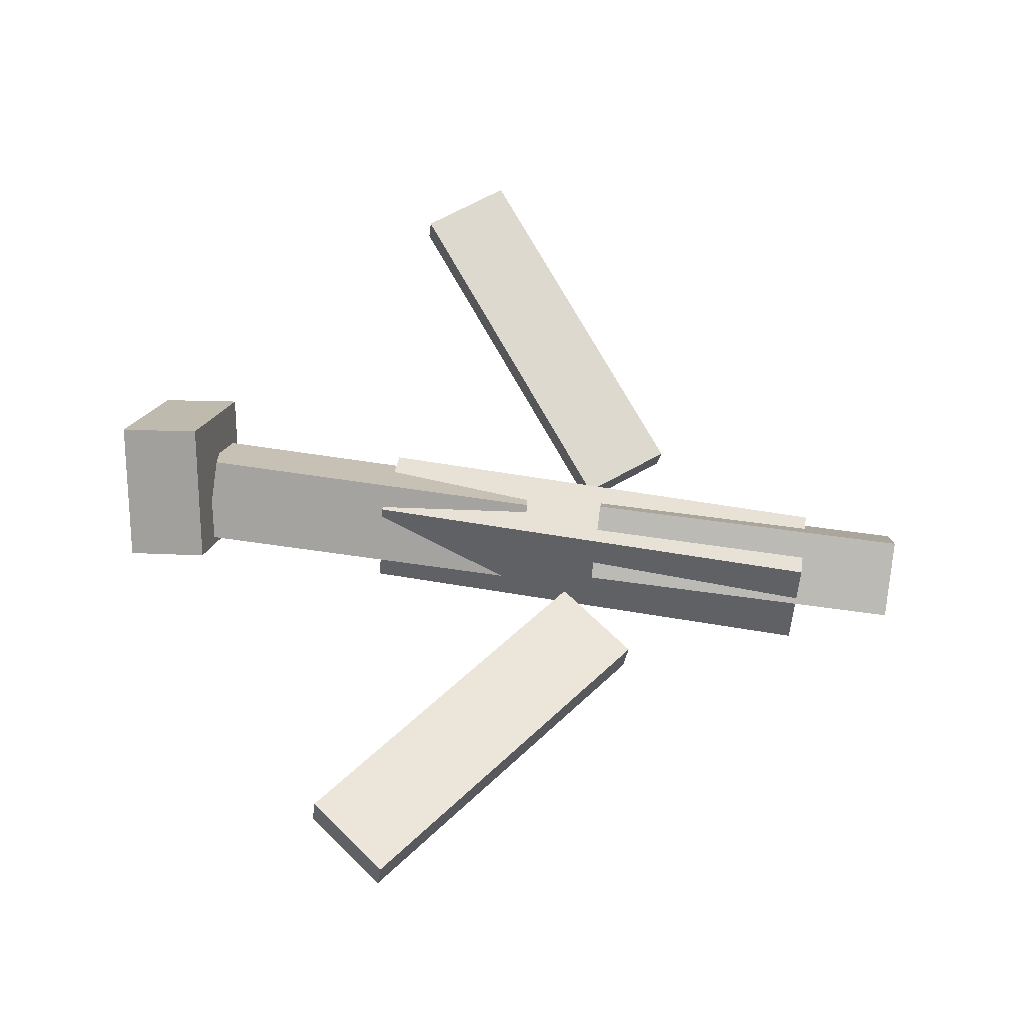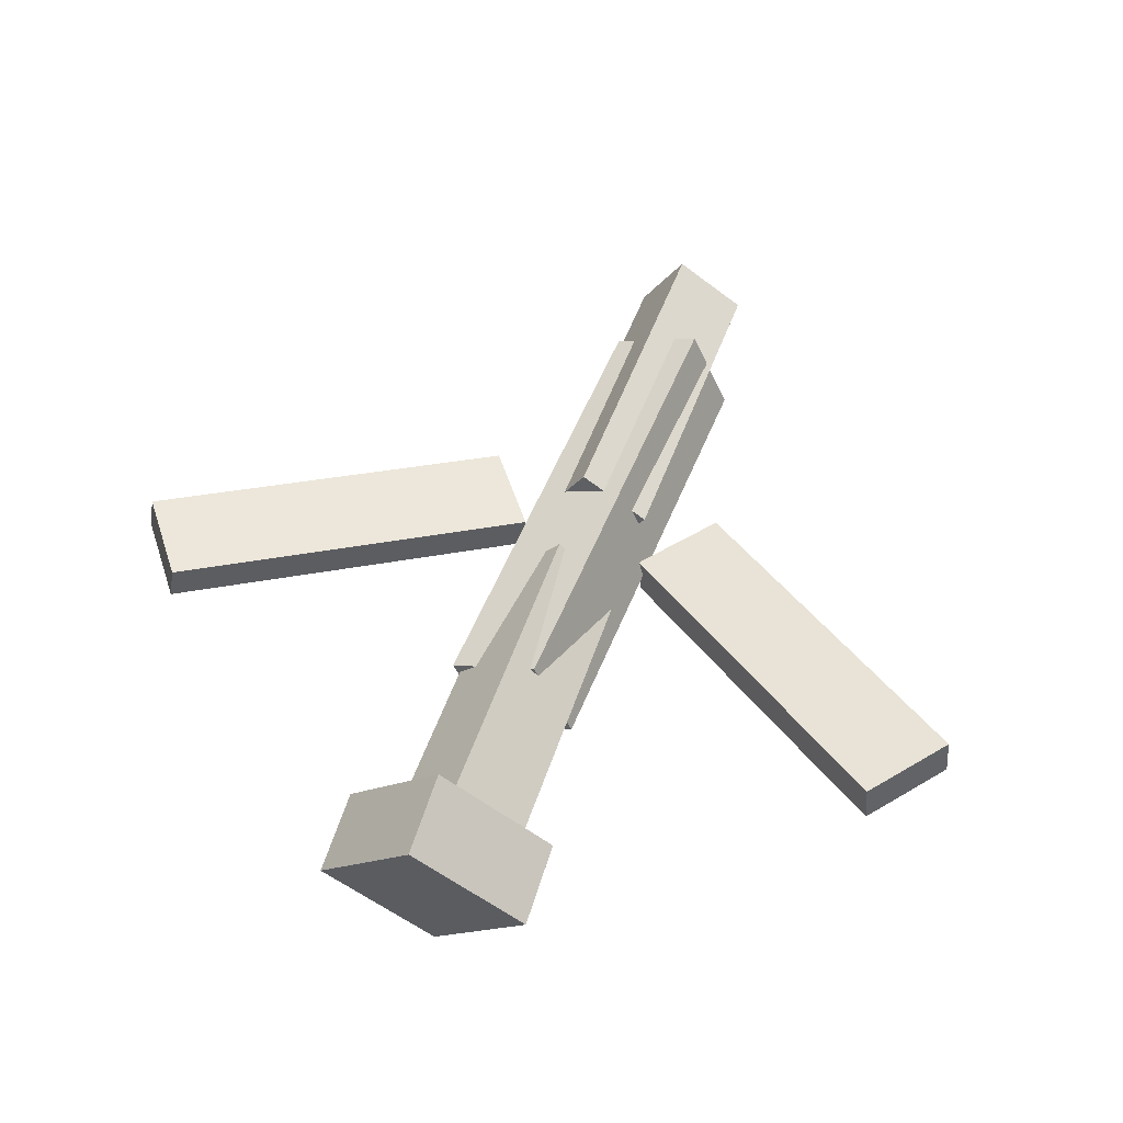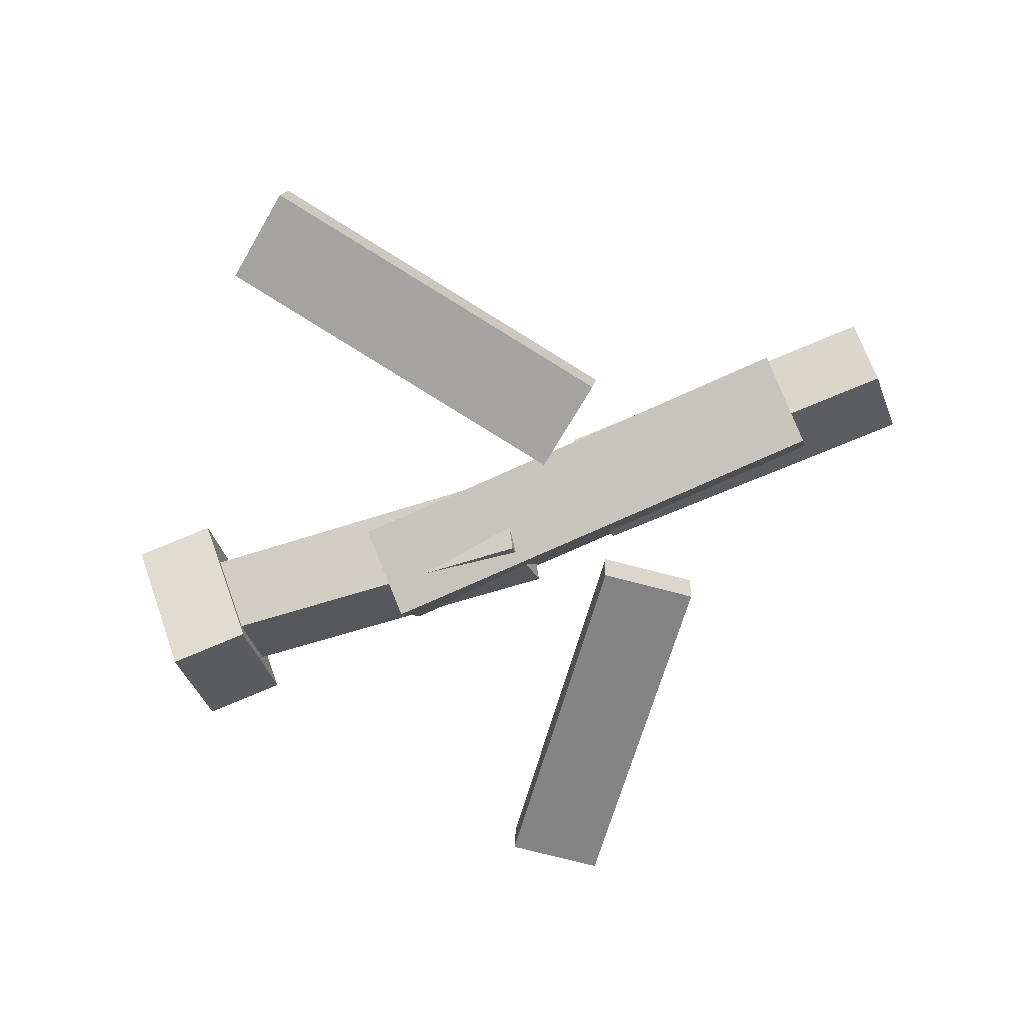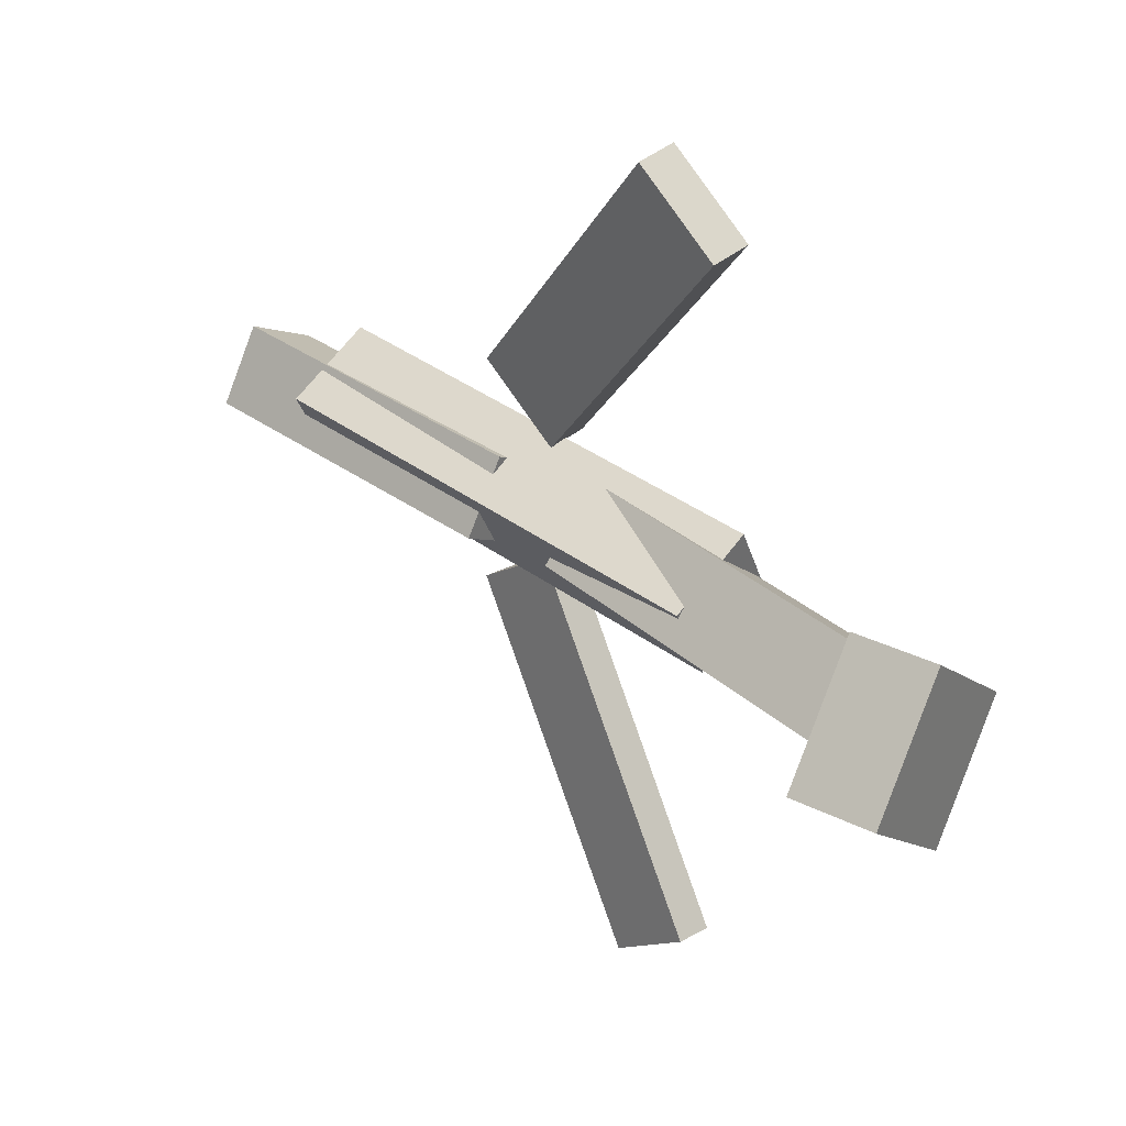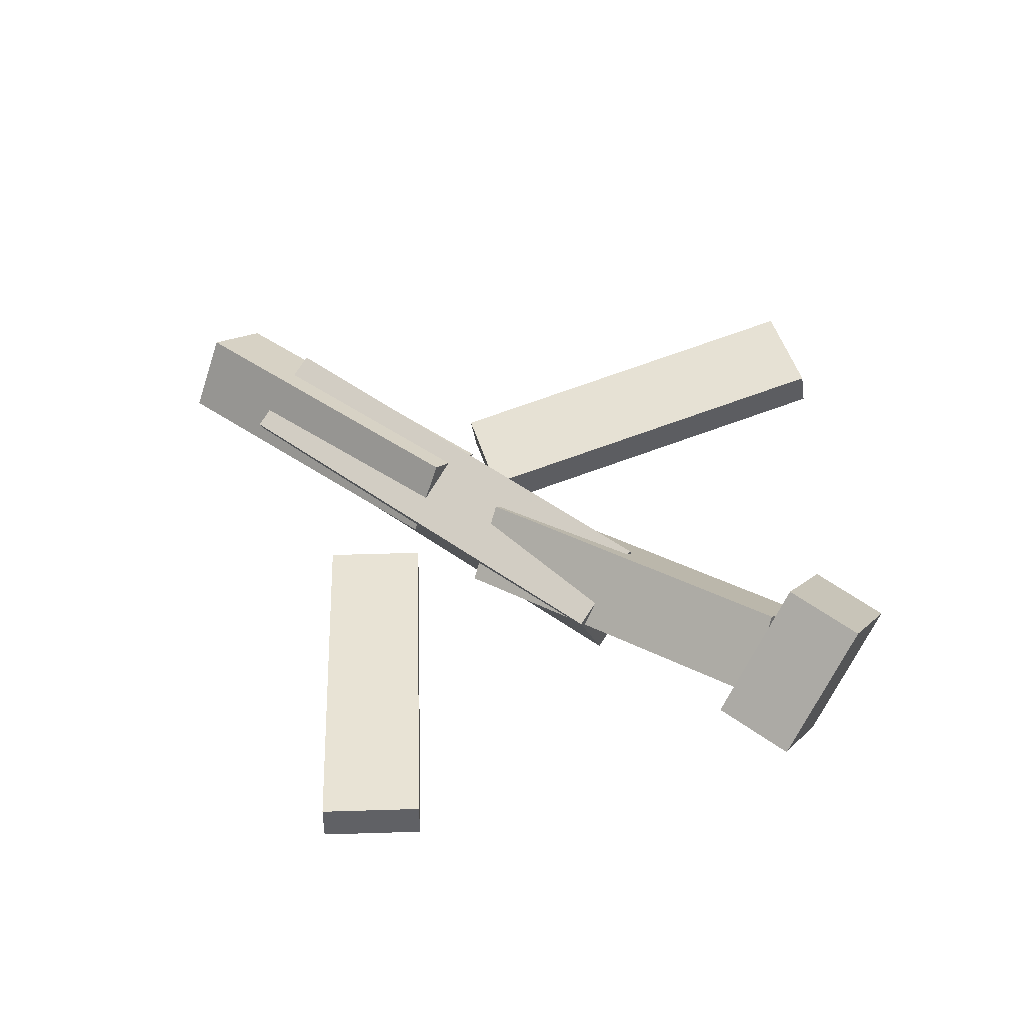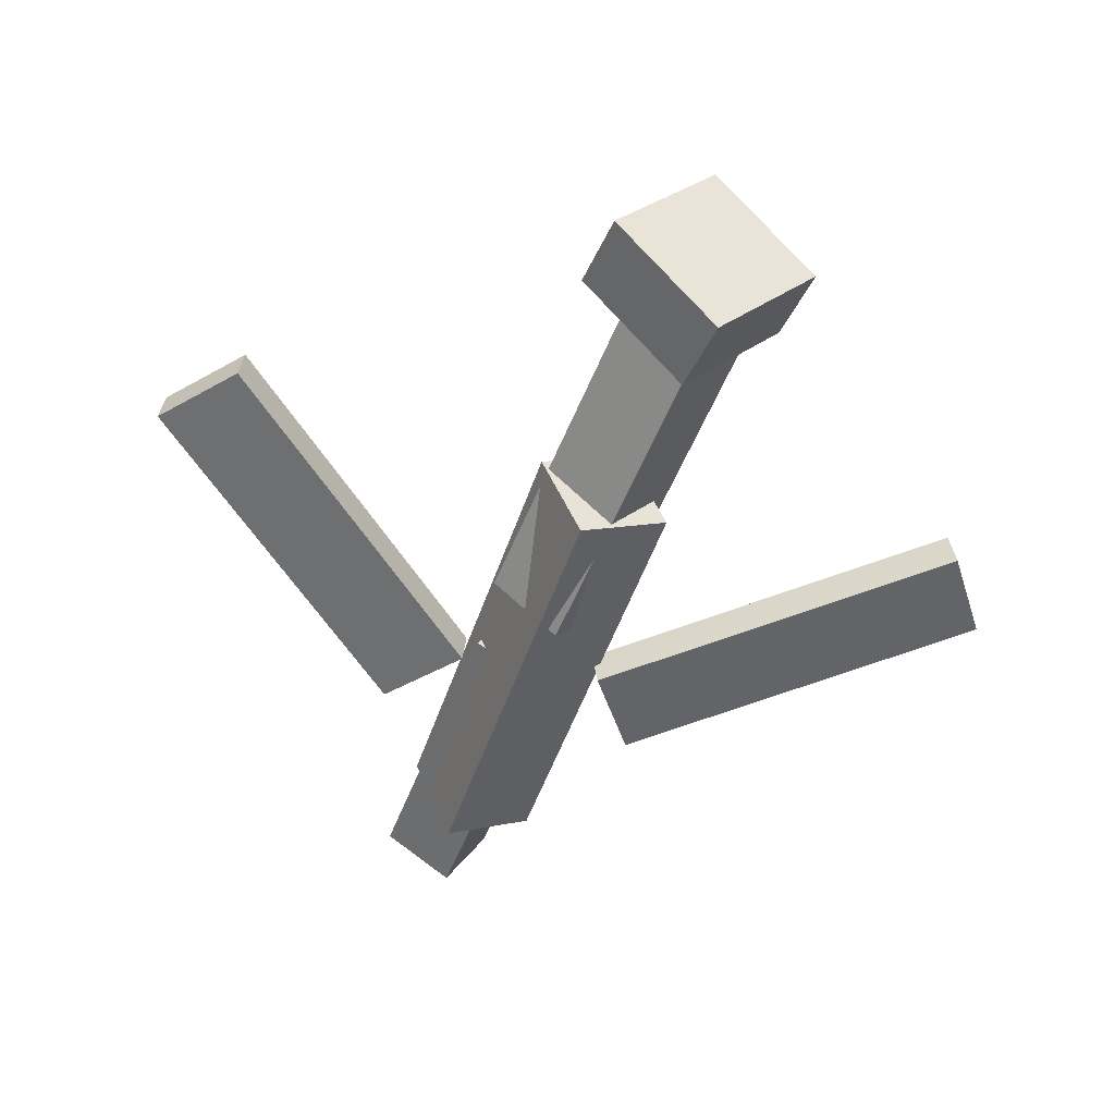
<metadata>
{"format":"obj","ext":"obj","renderer":"f3d","projection":"perspective","resolution":1024,"background":"white","views":[{"elev":63.8,"azim":8.3,"up":"+Y"},{"elev":52.8,"azim":-69.8,"up":"+Y"},{"elev":-71.2,"azim":23.2,"up":"+Y"},{"elev":37.2,"azim":-137.4,"up":"+Z"},{"elev":51.3,"azim":-143.8,"up":"+Y"},{"elev":-47.0,"azim":-108.8,"up":"+Y"}]}
</metadata>
<code>
v 0.113 -0.06842 -0.1051
v 0.05408 -0.06869 -0.05861
v 0.1102 -0.09522 -0.1088
v 0.05126 -0.09548 -0.06234
v -0.06745 -0.01763 -0.3336
v -0.1264 -0.0179 -0.2871
v -0.07027 -0.04442 -0.3373
v -0.1292 -0.04469 -0.2908
f 1.0 7.0 5.0
f 1.0 3.0 7.0
f 1.0 4.0 3.0
f 1.0 2.0 4.0
f 3.0 8.0 7.0
f 3.0 4.0 8.0
f 5.0 7.0 8.0
f 5.0 8.0 6.0
f 1.0 5.0 6.0
f 1.0 6.0 2.0
f 2.0 6.0 8.0
f 2.0 8.0 4.0
v -0.1196 -0.07696 0.04521
v 0.2433 -0.07427 0.05392
v -0.1194 -0.01023 0.01466
v 0.2435 -0.007538 0.02337
v -0.1178 -0.1081 -0.02286
v 0.2451 -0.1054 -0.01415
v -0.1175 -0.0414 -0.0534
v 0.2454 -0.0387 -0.04469
f 9.0 15.0 13.0
f 9.0 11.0 15.0
f 9.0 12.0 11.0
f 9.0 10.0 12.0
f 11.0 16.0 15.0
f 11.0 12.0 16.0
f 13.0 15.0 16.0
f 13.0 16.0 14.0
f 9.0 13.0 14.0
f 9.0 14.0 10.0
f 10.0 14.0 16.0
f 10.0 16.0 12.0
v -0.2722 -0.02623 -0.03859
v -0.2756 -0.07157 0.01079
v -0.2628 0.02168 0.006025
v -0.2662 -0.02366 0.05541
v -0.005647 -0.06345 -0.05473
v -0.008988 -0.1088 -0.005348
v 0.003743 -0.01554 -0.01012
v 0.0004026 -0.06089 0.03927
f 17.0 23.0 21.0
f 17.0 19.0 23.0
f 17.0 20.0 19.0
f 17.0 18.0 20.0
f 19.0 24.0 23.0
f 19.0 20.0 24.0
f 21.0 23.0 24.0
f 21.0 24.0 22.0
f 17.0 21.0 22.0
f 17.0 22.0 18.0
f 18.0 22.0 24.0
f 18.0 24.0 20.0
v 0.32 -0.03671 0.03949
v 0.3198 -0.004059 -0.01323
v 0.06688 -0.03732 0.04023
v 0.06665 -0.00467 -0.01249
v 0.32 -0.09014 0.006398
v 0.3198 -0.05749 -0.04632
v 0.06691 -0.09075 0.007136
v 0.06668 -0.0581 -0.04558
f 25.0 31.0 29.0
f 25.0 27.0 31.0
f 25.0 28.0 27.0
f 25.0 26.0 28.0
f 27.0 32.0 31.0
f 27.0 28.0 32.0
f 29.0 31.0 32.0
f 29.0 32.0 30.0
f 25.0 29.0 30.0
f 25.0 30.0 26.0
f 26.0 30.0 32.0
f 26.0 32.0 28.0
v -0.2673 -0.01368 -0.07332
v -0.3291 -0.0225 -0.07073
v -0.2759 0.06889 0.00339
v -0.3377 0.06007 0.005979
v -0.2536 -0.08612 0.006183
v -0.3155 -0.09493 0.008772
v -0.2622 -0.00355 0.08289
v -0.324 -0.01237 0.08548
f 33.0 39.0 37.0
f 33.0 35.0 39.0
f 33.0 36.0 35.0
f 33.0 34.0 36.0
f 35.0 40.0 39.0
f 35.0 36.0 40.0
f 37.0 39.0 40.0
f 37.0 40.0 38.0
f 33.0 37.0 38.0
f 33.0 38.0 34.0
f 34.0 38.0 40.0
f 34.0 40.0 36.0
v 0.1037 -0.09595 0.09291
v 0.04147 -0.09436 0.04682
v 0.1067 -0.06718 0.08979
v 0.04451 -0.06559 0.0437
v -0.0706 -0.05189 0.3298
v -0.1328 -0.0503 0.2837
v -0.06756 -0.02312 0.3266
v -0.1298 -0.02153 0.2806
f 41.0 47.0 45.0
f 41.0 43.0 47.0
f 41.0 44.0 43.0
f 41.0 42.0 44.0
f 43.0 48.0 47.0
f 43.0 44.0 48.0
f 45.0 47.0 48.0
f 45.0 48.0 46.0
f 41.0 45.0 46.0
f 41.0 46.0 42.0
f 42.0 46.0 48.0
f 42.0 48.0 44.0

</code>
